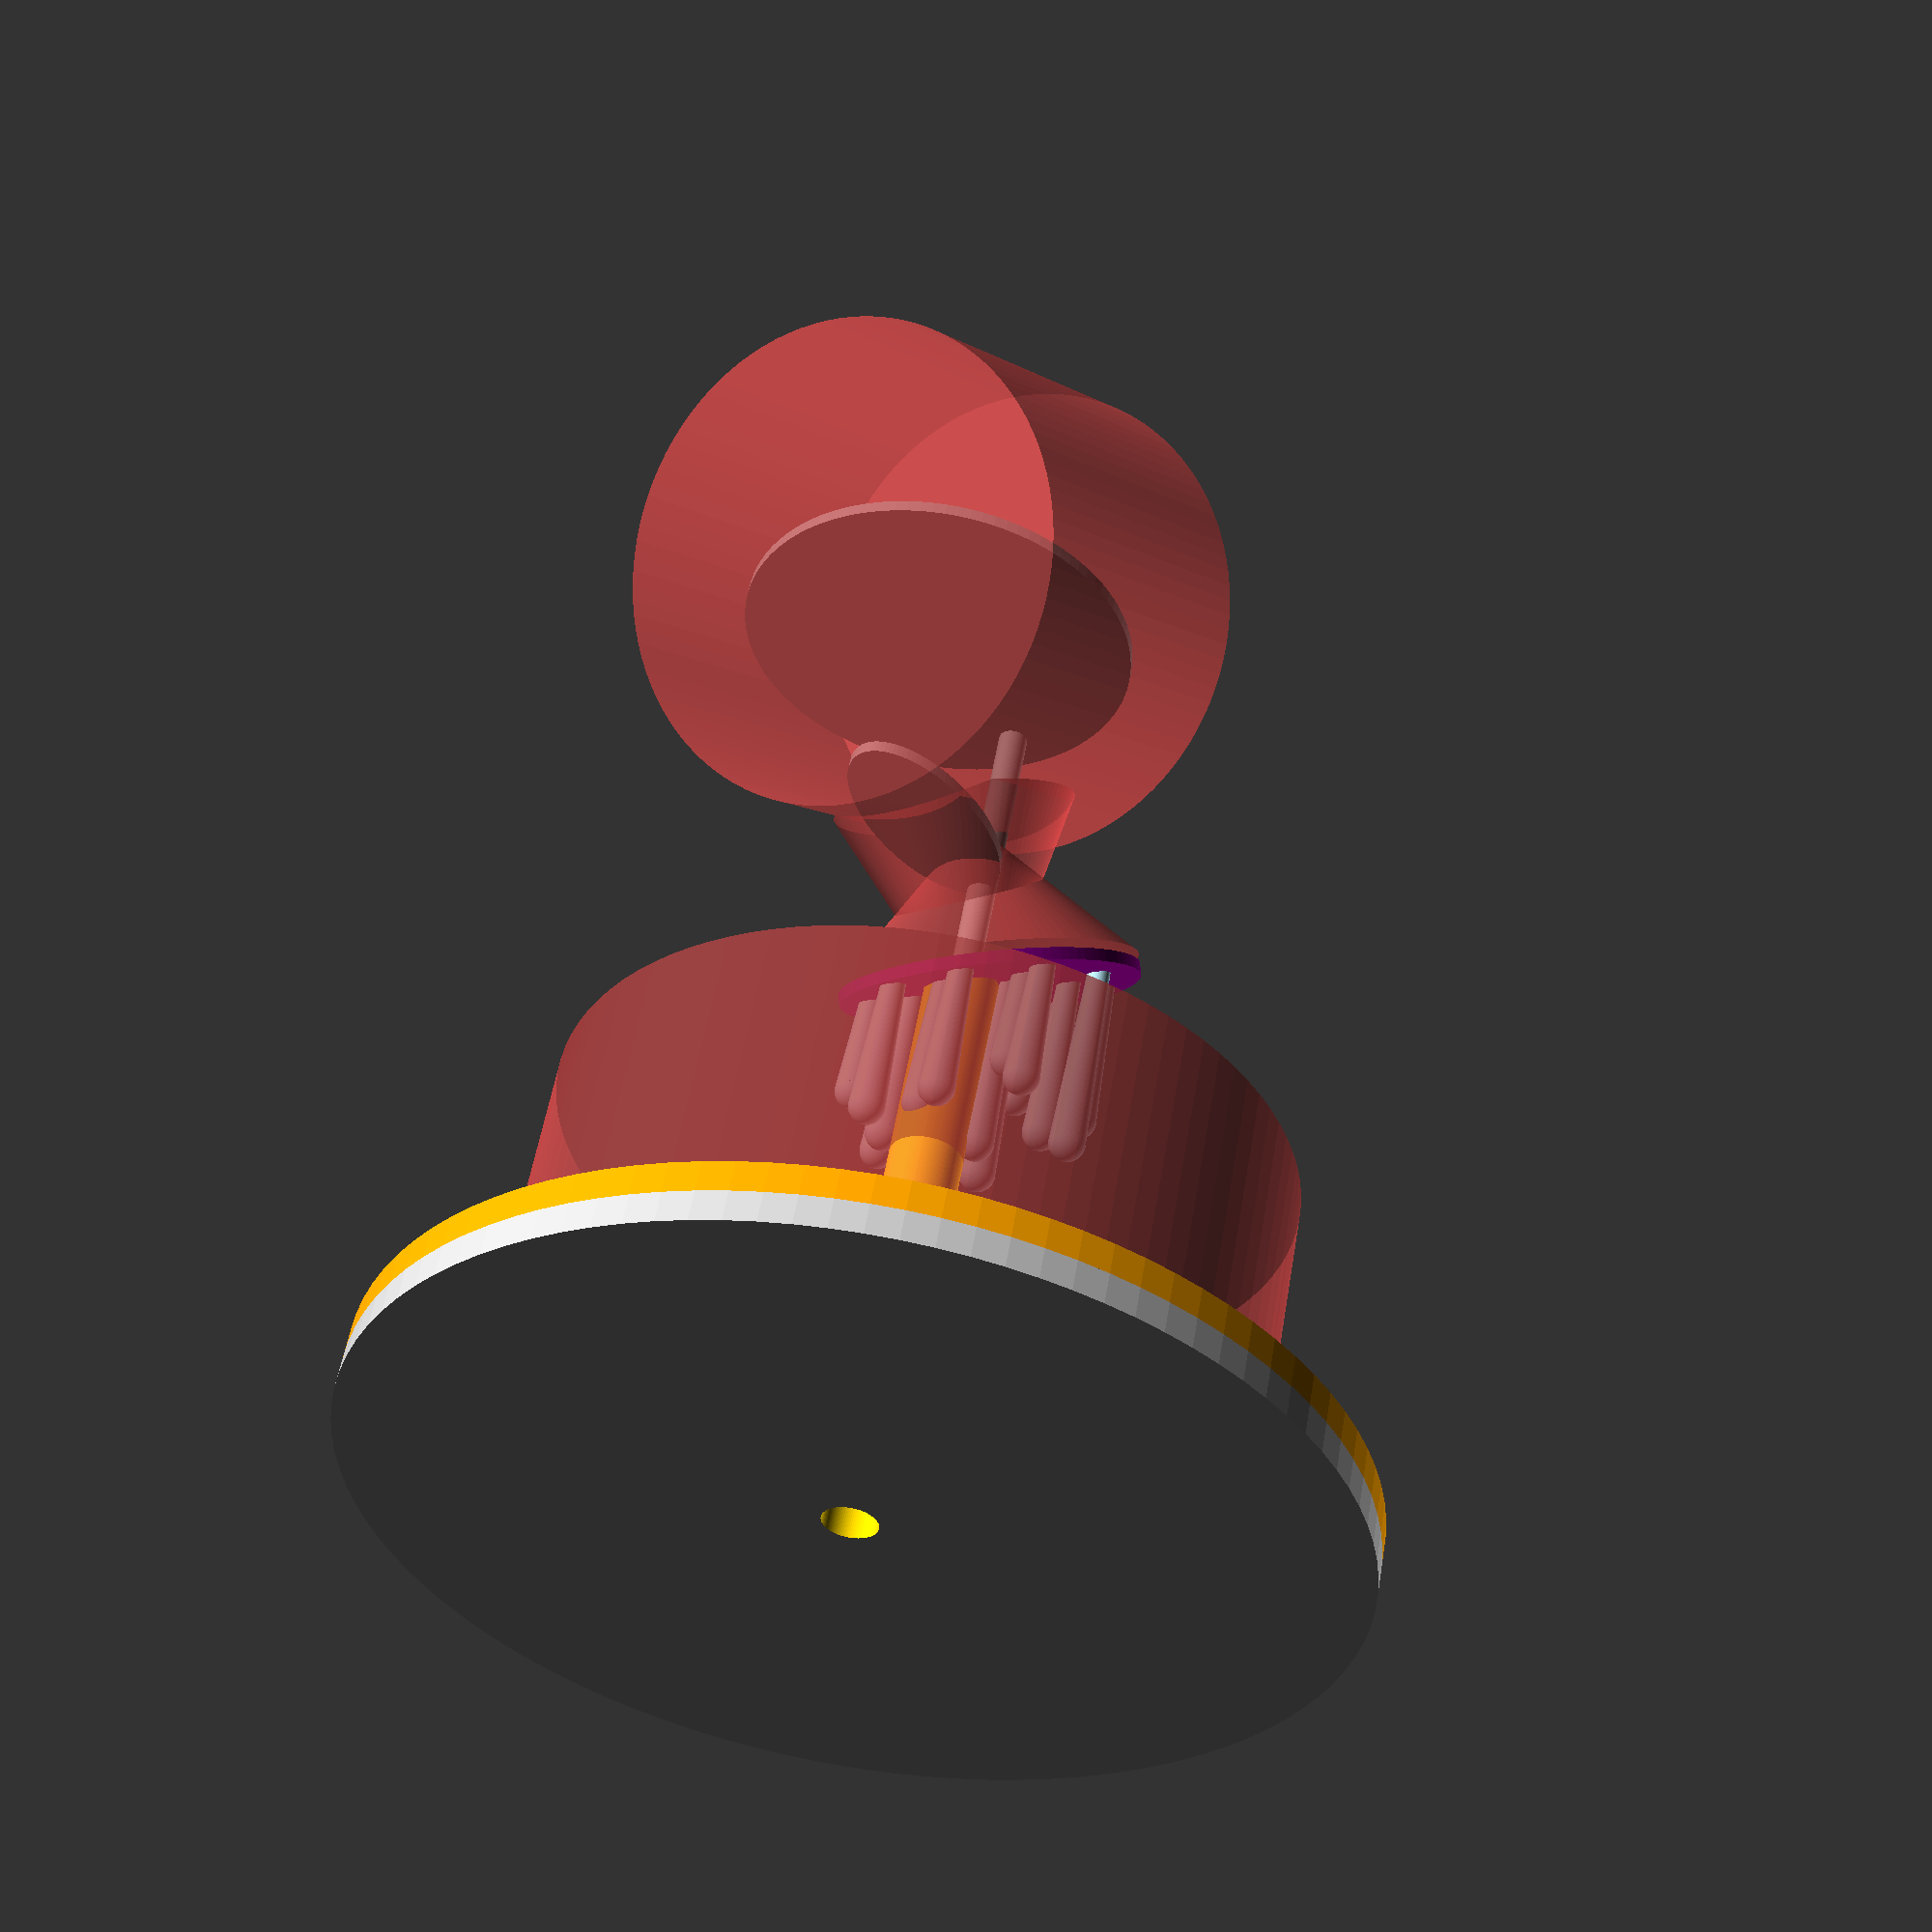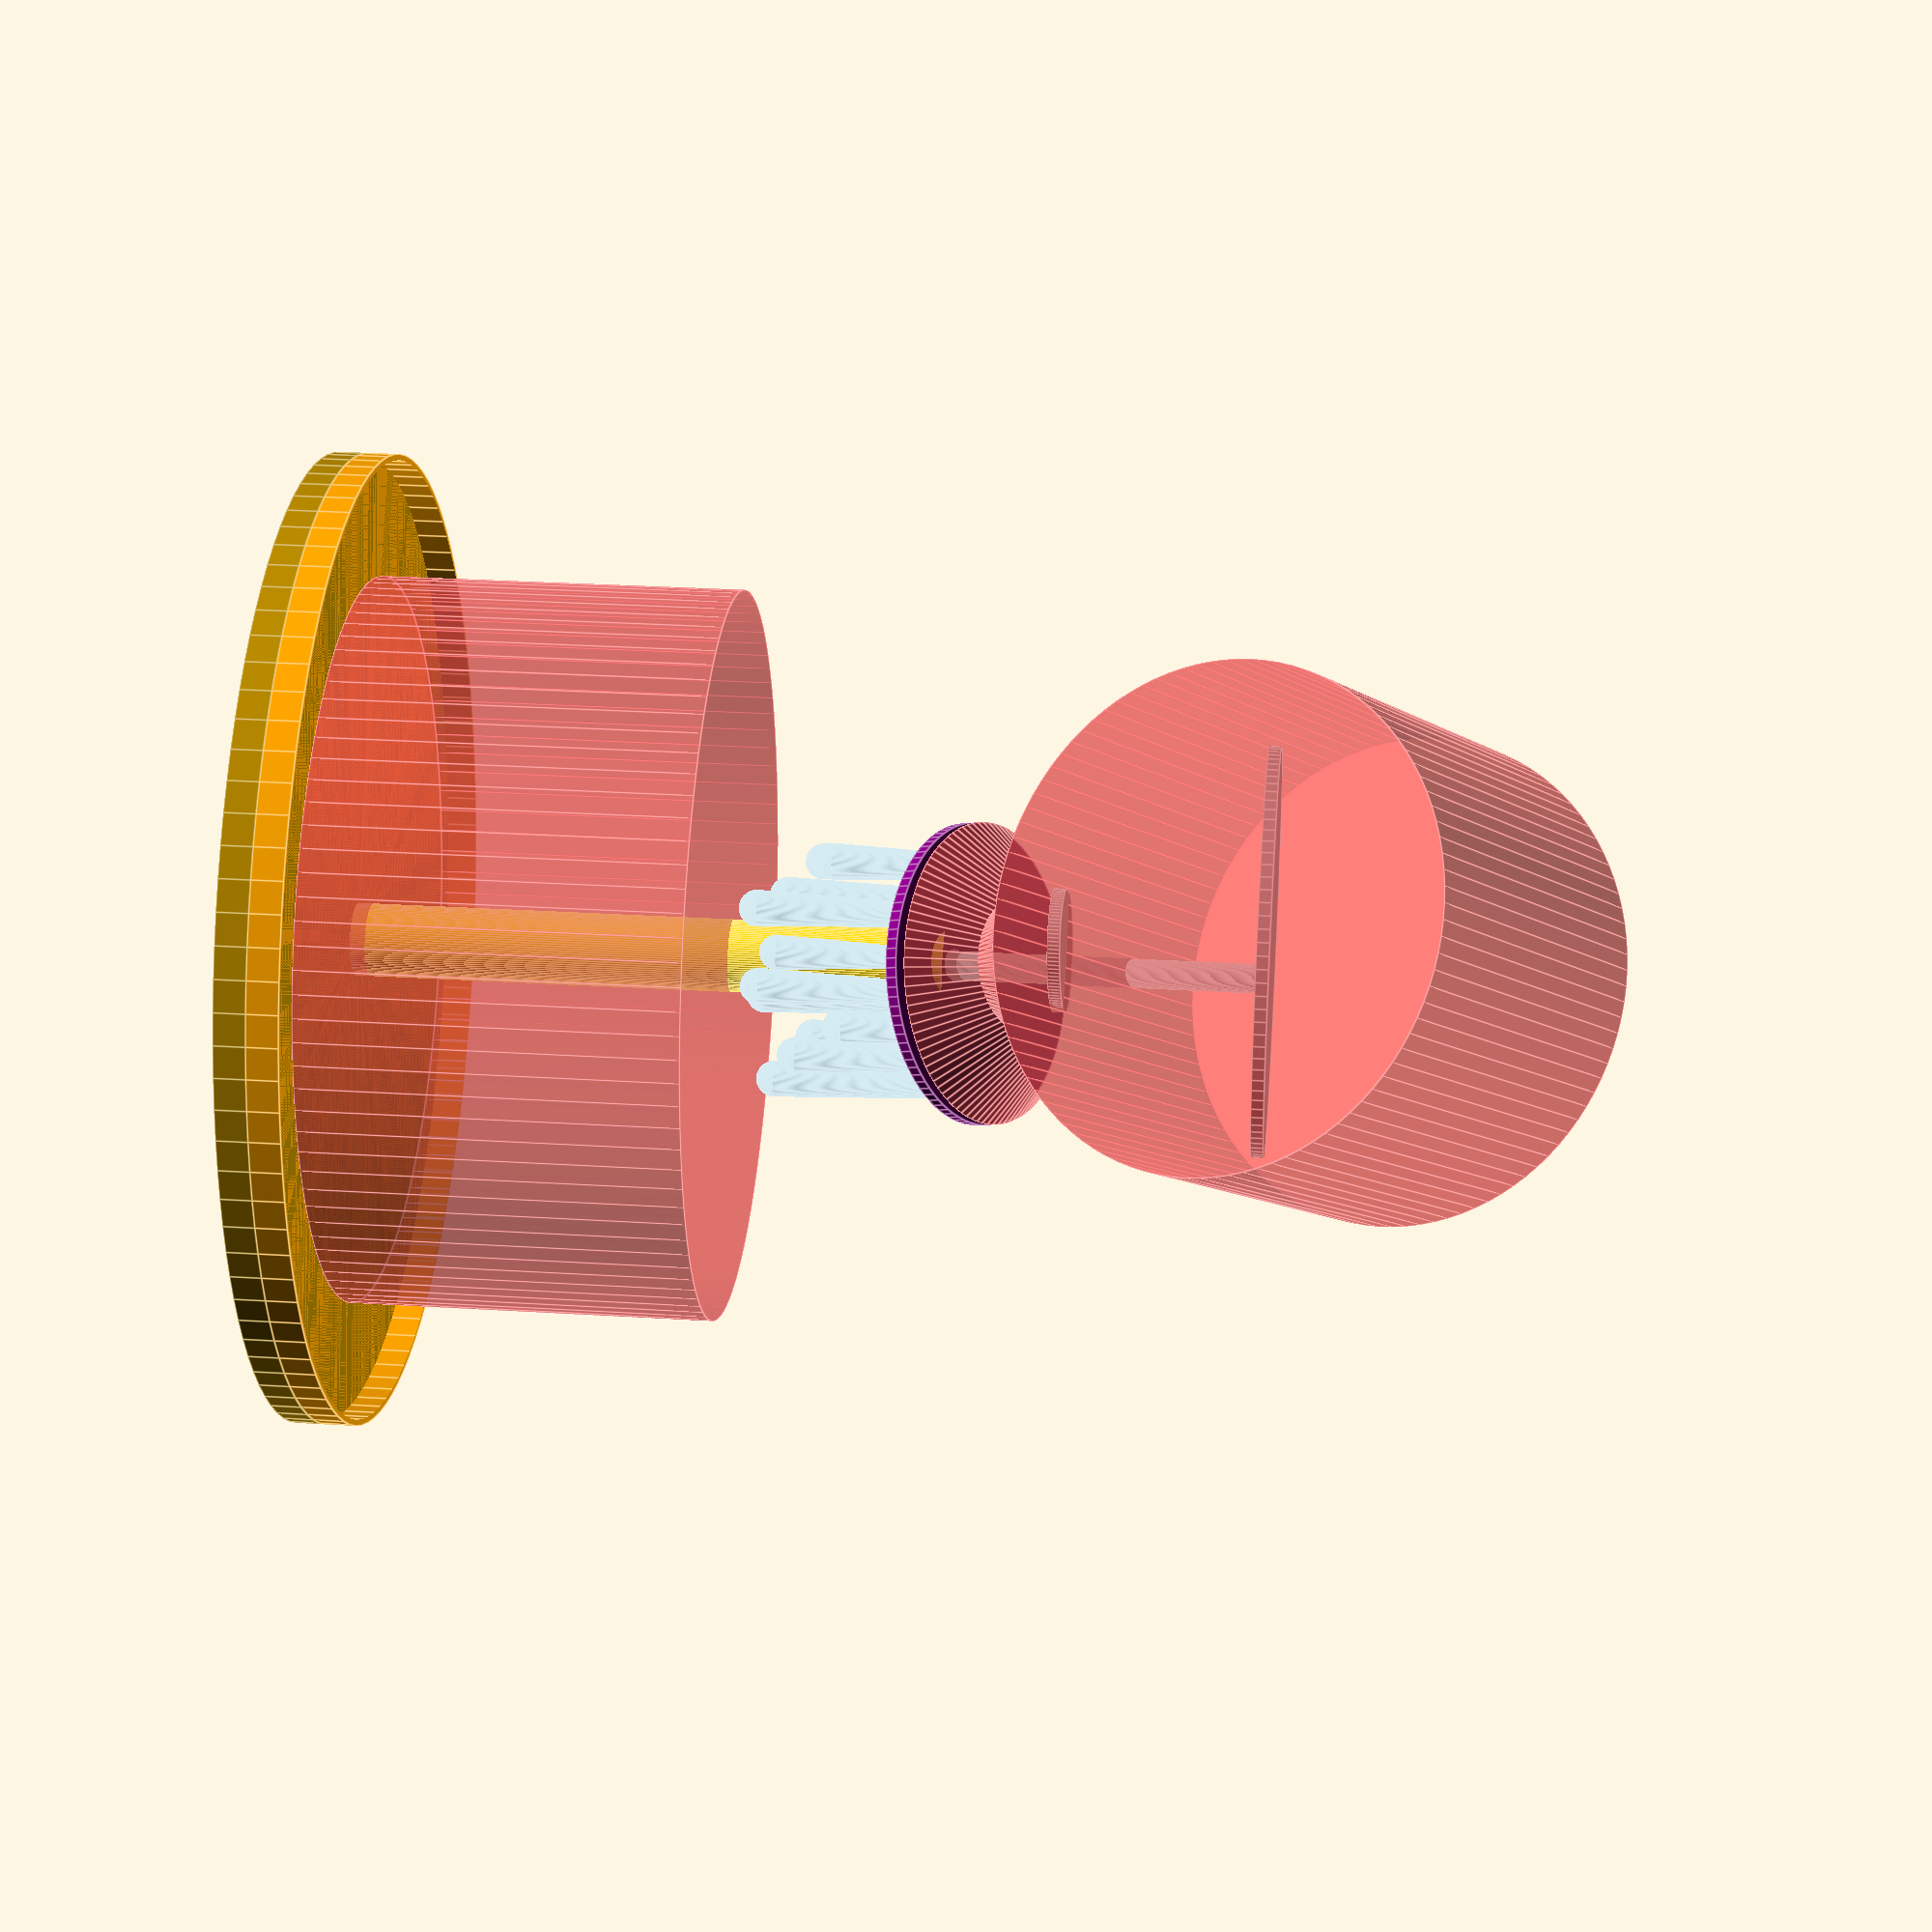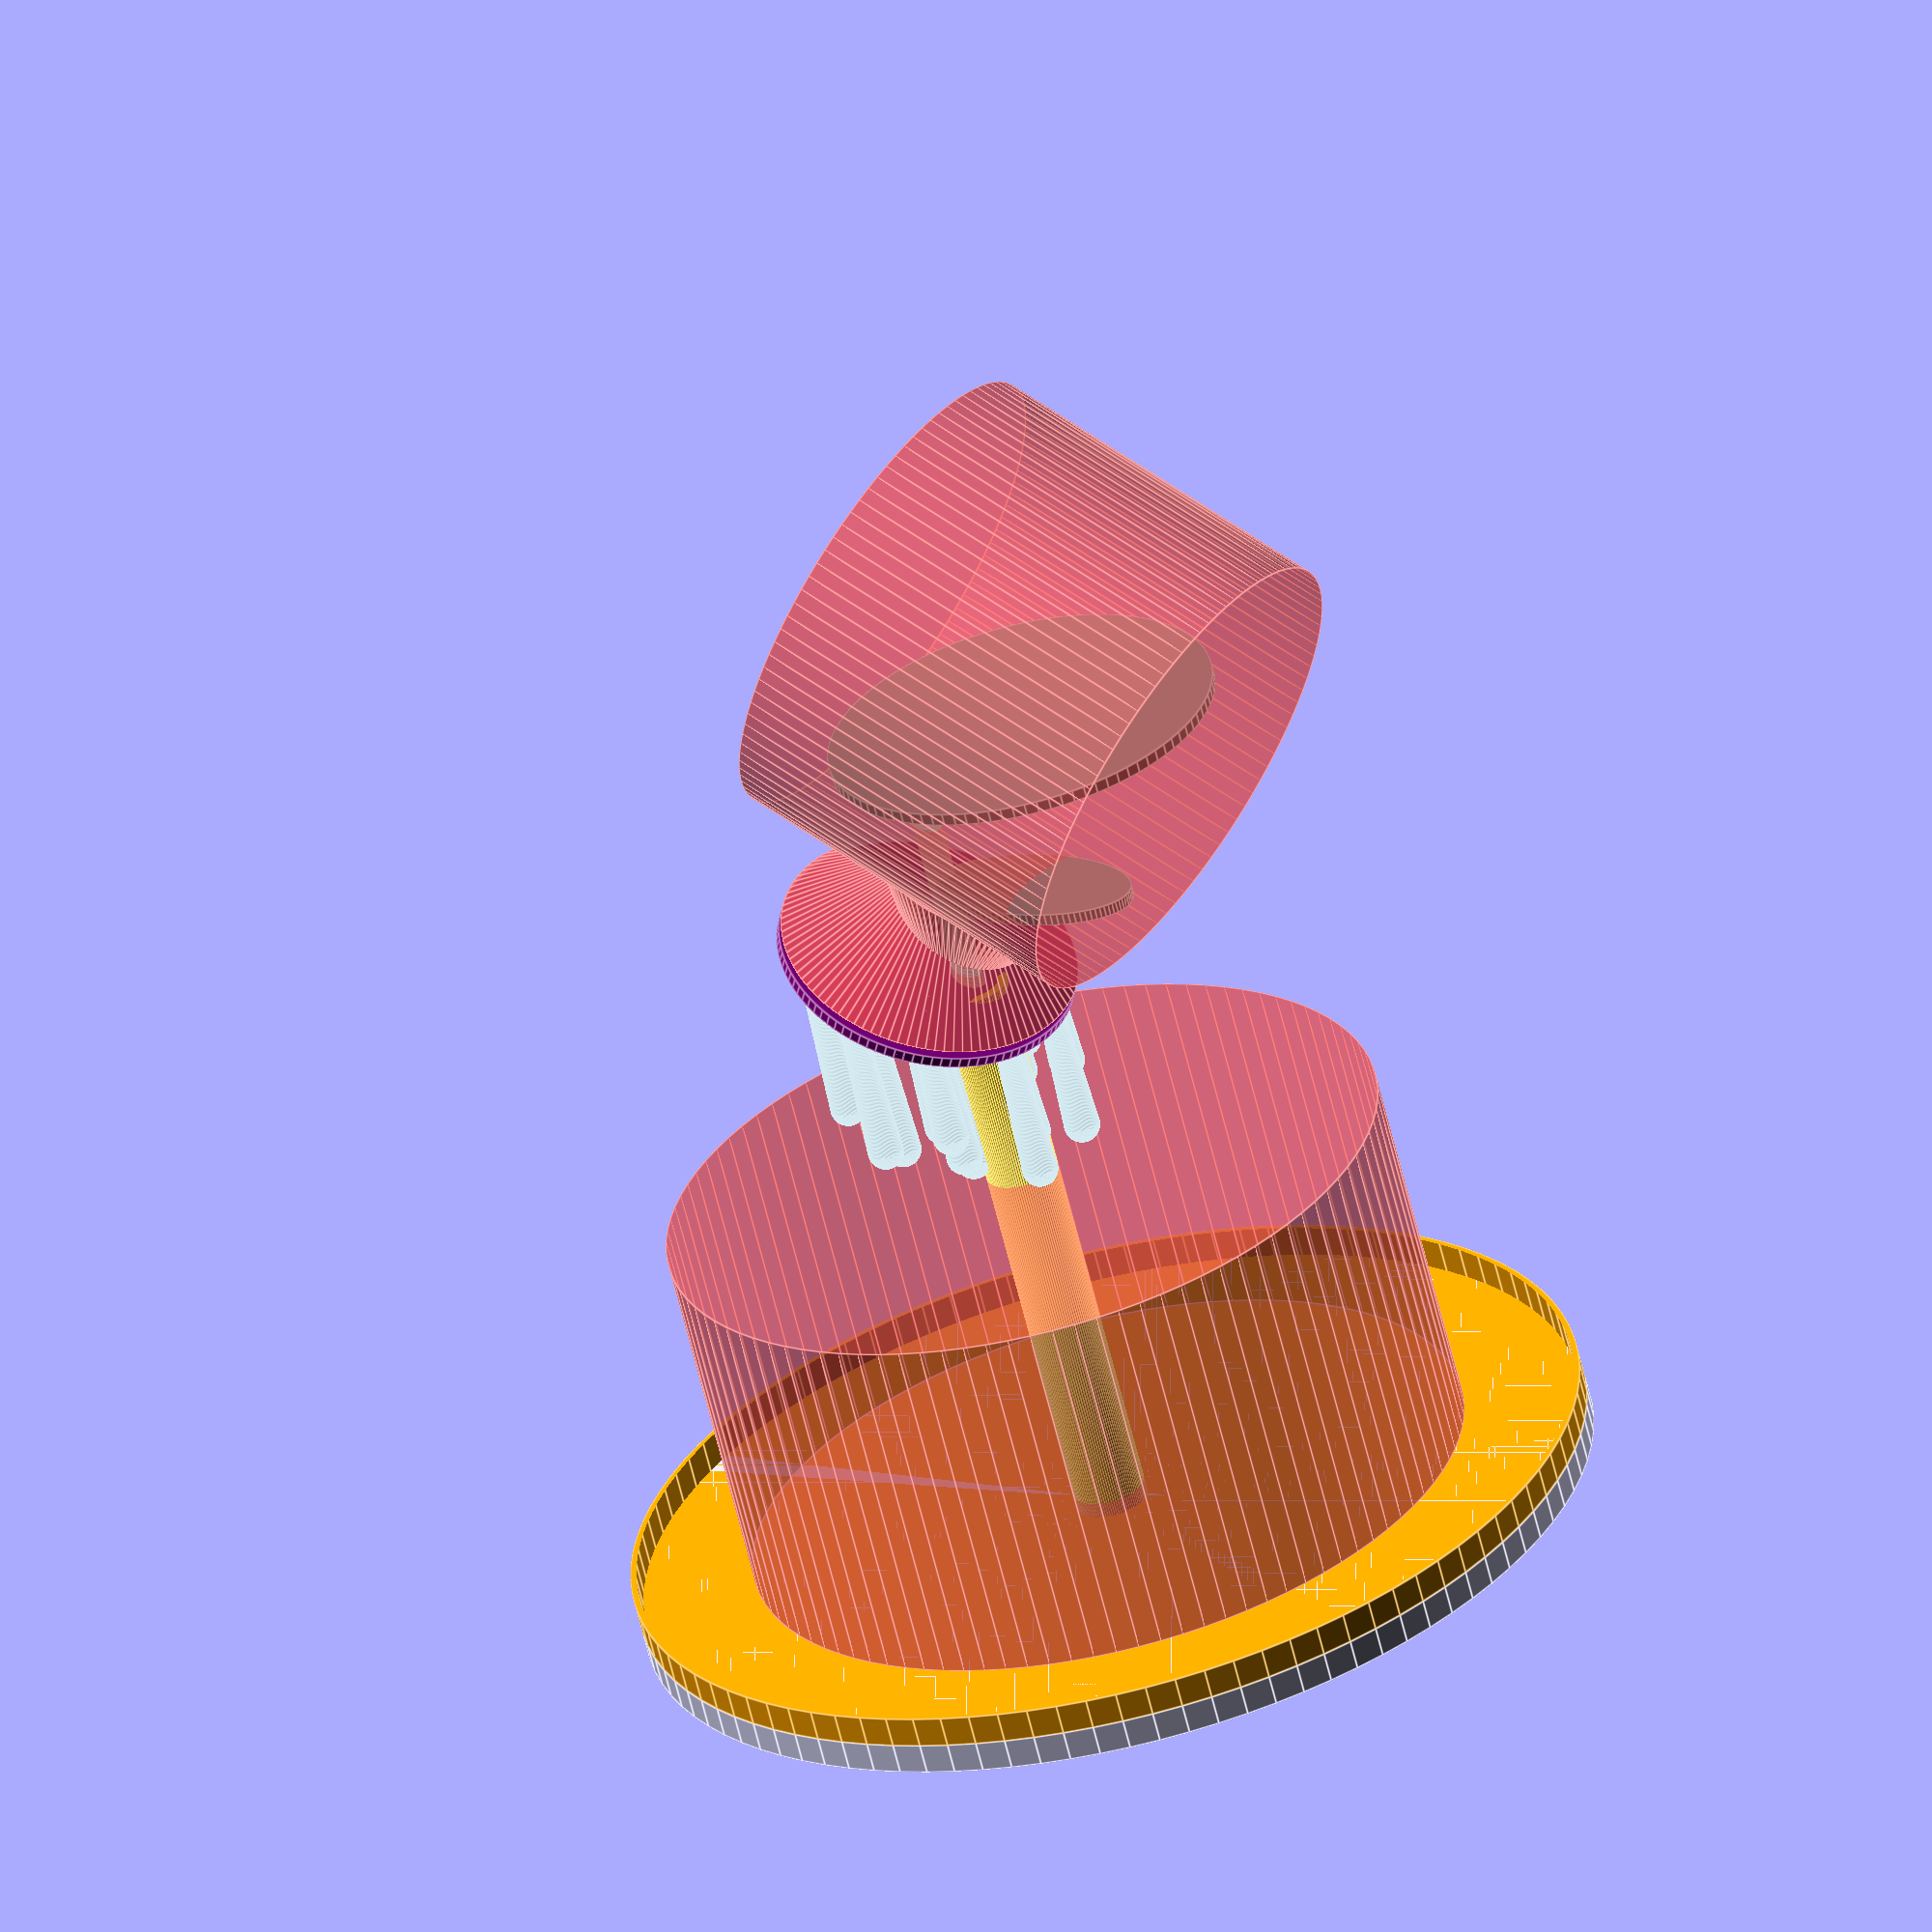
<openscad>
// ************************************************************
// * This model is gracefully offered by cookityourself
// * Feel free to do what you want with it
// * Please just add a link to our github if you use some of
// * our code in your own creations
// ************************************************************

scale([1,1,1]){
  $fn = 100;
  //$fn = 30; // debug

  preview = true; // true for preview, false for export
  export = "wcan_low"; // can be either "plate" / "wcan_nose" / "wcan_low" / "wcan_high"

  plate_d = 160;
  plate_h = 5; // thick plate for a heavy basis

  pot_h = 70;
  
  water_h = 1.5*pot_h;
  
  plate_tube_h = water_h-plate_h;
  tube_d = 12;  // compromise between aesthetic and strength
  tube_t = 3;
  tube_margin_d = 0.6;
  
  wcan_t = 2;
  wcan_nose_d = 50;
  water_tube_h = 40;
//  wcan_t = 2;
//  wcan_nose_d = 20;
  //water_tube_h = 15;
  wcan_nose_angle = 30;
  
  wcan_low_d = 38;
  wcan_low_h = 15;
  
  wcan_high_d = 65;
  wcan_high_h = 48;
  
  wcan_low_tube_d = tube_d-tube_t-tube_margin_d-tube_t-tube_margin_d;
  wcan_low_tube_l = (wcan_low_h+water_tube_h/2) + (wcan_high_h-wcan_low_h);
  wcan_low_tube_h = (wcan_low_h+water_tube_h/2);    
  

  tower_h = water_h + wcan_high_h;
  tower_d = tube_d; 
  
  if (preview) {
    watering_can_cake_support(plate_d, plate_h, pot_h, water_h, tube_d, plate_tube_h, tube_t, tube_margin_d,
      wcan_t, wcan_nose_d, water_tube_h, wcan_nose_angle, wcan_low_d, wcan_low_h, wcan_low_tube_d, wcan_low_tube_l, wcan_low_tube_h, 
      wcan_high_d, wcan_high_h, tower_d, tower_h);
  }
  else {
    if (export == "plate") {
      // export plate and its tube
      plate (plate_d, plate_h, tube_d, plate_tube_h);
    }
    else if (export == "wcan_nose") {
      // export watering can nose and its water drops
      translate ([0,0,-1.5]) mirror ([0,0,1]) rotate ([0,30,0]) water (water_h, wcan_nose_d, wcan_nose_angle, wcan_t, tube_d-tube_t, water_tube_h, tube_t, tube_margin_d, water_tube_h/2);
    }
    else if (export == "wcan_low") {
      // export for the watering can low support
      translate ([0,0,wcan_low_d/2+wcan_low_tube_d/2]) rotate ([90,90,0]) watering_can_support_low (wcan_t, wcan_low_d, wcan_low_tube_d, wcan_low_tube_l, wcan_low_tube_h);
    }
  }
  
  // debug 
    // test for the watering can low support
//   translate ([0,0,20/2+wcan_low_tube_d/2]) rotate ([90,90,0]) watering_can_support_low (wcan_t, 20, wcan_low_tube_d, 25, 10);

  // new plate tube  
//  cylinder(10, d=10-2-0.2);
//  translate ([0,0,10]) difference() {
//    cylinder(plate_tube_h-10, d=tube_d);
//    #translate ([0,0,plate_tube_h-10-water_tube_h-10])cylinder(plate_tube_h, d=tube_d-tube_t);
//  }

}

module watering_can_cake_support (plate_d, plate_h, pot_h, water_h, tube_d, plate_tube_h,tube_t, tube_margin_d, wcan_t, wcan_nose_d, water_tube_h, wcan_nose_angle, wcan_low_d, wcan_low_h, wcan_low_tube_d, wcan_low_tube_l, wcan_low_tube_h,  
    wcan_high_d, wcan_high_h, tower_d, tower_h) {


  // plate
  plate (plate_d, plate_h, tube_d, plate_tube_h, tube_t);
  
  // water
  water_tube_d = tube_d-tube_t;
  translate ([0,0,water_h]) water (water_h, wcan_nose_d, wcan_nose_angle, wcan_t,  water_tube_d, water_tube_h, tube_t, tube_margin_d, water_tube_h/2);

  // watering can support
        //color ("MediumBlue") cylinder (tube_up_h, d=tube_d, center = false);
  color ("grey") translate ([-wcan_low_d/2,0,water_h+wcan_low_h]) 
    watering_can_support_low (wcan_t, wcan_low_d, wcan_low_tube_d, wcan_low_tube_l, wcan_low_tube_h);
  color ("grey") translate ([-wcan_high_d*0.4,0,tower_h]) 
    cylinder (wcan_t, d=wcan_high_d, center = true);

  // preview of the pot cake
  #color ("brown") translate ([0,0,plate_h]) cylinder (60, d=120, center = false);
  
  // preview of the watering can cake
  #color ("red") translate ([-30,0,160]) rotate ([0,60,0]) cylinder (60, d=80, center = true);
  #color ("red") translate ([0,0,118]) rotate ([0,-30,0]) cylinder (25, d1=wcan_nose_d, d2 = 0, center = true);
  #color ("red") translate ([-7,0,119]) rotate ([0,-30,0]) cylinder (20, d1=20, d2 = 40, center = true);


}


module plate (plate_d, plate_h, tube_d, tube_h, tube_t) {
  difference () {
    union () {
      // base
      cylinder (plate_h, d=plate_d, center = true);
      color("orange") translate ([0,0,plate_h]) difference () {
        cylinder (plate_h, d=plate_d, center = true);
        cylinder (plate_h*2, d=plate_d-2, center = true);
      }
    // tube
      color ("gold") cylinder (tube_h, d=tube_d, center = false);
    }
    color ("gold") cylinder (tube_h*3, d=(tube_d-tube_t), center = true);
  }
}


module water (water_h, wcan_nose_d, wcan_nose_angle, wcan_t, tube_d, tube_h, tube_t,tube_margin_d, tube_stop_h) {
  
  drops_r = 3;
  drops_h = 68;
  drops_circle_r = wcan_nose_d*0.75 *sin(wcan_nose_angle) ;
  drops_num = 3;
//  drops_h = 30;
//  drops_circle_r = wcan_nose_d*0.1 *sin(wcan_nose_angle) ;
//  drops_num = 1;

  drops_random = [14,15,11,
                  13,20,23,30,17,27,
                  16,19,29,23,24,25,13,20,33];
  
  tube_outer_d = tube_d-tube_margin_d;
  tube_inner_d = tube_d-tube_margin_d-tube_t;
  
  
  difference () {
    union () {
    // watering can nose
    color ("purple") translate ([wcan_nose_d*0.15,0,0]) rotate ([0,-wcan_nose_angle,0]) 
      cylinder (wcan_t, d=wcan_nose_d, center = true);

    difference () {
      union () {
        // tube for support
        translate ([0,0,-tube_h/2]) color ("blue") cylinder (tube_h, d=tube_outer_d, center = true);
        // water drops
        difference () {
          // drops
//          translate ([8, 0, 0]) 
          translate ([8, 0, 20]) 
            water_drops (drops_r, drops_h, drops_circle_r, drops_num, drops_random, wcan_nose_angle);
          // space for the plate tube in which the water tube should fit:
          translate ([0,0,-tube_h/2]) color ("grey") cylinder (tube_h*10, d=tube_d+tube_t, center = true);
        }
      }
      // piece to cut the part of the tube that goes higher than the nose, to be able to print the nose flat
      translate ([wcan_nose_d*0.15,0,0]) rotate ([0,-wcan_nose_angle,0]) 
        cylinder (100, d=wcan_nose_d*2, center = false);
      }
    }
    // hole to create a tube for assembling parts
    color ("blue") cylinder (tube_h*10, d=tube_inner_d, center = true);
  }
  
  // stop for the next inner tube
  translate ([0,0,-tube_h]) cylinder (tube_h-tube_stop_h, d=tube_inner_d, center = false);
}

module water_drops (drops_r, drops_h, drops_circle_r, drops_num, drops_random, wcan_nose_angle) {

  for (drop_circle = [1:3]) {
    drops_circle_radius = drops_circle_r * drop_circle/3;
    drops_number = drops_num*drop_circle;
    for (drop_index = [1:drops_number]) {
      // colors to help debug
      //r = drop_circle == 1 ? drop_index/drops_number : 0;
      //g = drop_circle == 2 ? drop_index/drops_number : 0;
      //b = drop_circle == 3 ? drop_index/drops_number : 0;
      drops_random_index = drop_circle == 1 ? drop_index-1 : drop_circle == 2 ? drops_num+drop_index-1 : (1+2)*drops_num+drop_index-1;
      drop_x = drops_circle_radius*cos(360/drops_number*drop_index);
      drop_y = drops_circle_radius*sin(360/drops_number*drop_index);
      drop_z = -drops_h
        +drops_circle_radius*cos(360/drops_number*drop_index)*tan(wcan_nose_angle)
        +drops_random[drops_random_index];
      translate ([drop_x,drop_y,drop_z]) 
         //color([r,g,b]) 
          water_drop (drops_r, drops_h-drops_random[drops_random_index]);
    }
  }

}

module water_drop (radius, height) {
  color ("LightBlue") cylinder (height, r1=radius, r2=radius*0.4, center = false);
  color ("LightBlue") sphere (radius, center = false);
}

module watering_can_support_low (wcan_t, wcan_low_d, wcan_low_tube_d, wcan_low_tube_l, wcan_low_tube_h) {
  scale ([1,0.5,1]) cylinder (wcan_t, d=wcan_low_d, center = true);
  translate ([wcan_low_d/2,0,-wcan_low_tube_h]) cylinder (wcan_low_tube_l, d = wcan_low_tube_d, center = false);
}
</openscad>
<views>
elev=306.6 azim=119.9 roll=189.5 proj=p view=solid
elev=150.9 azim=218.6 roll=264.8 proj=p view=edges
elev=242.6 azim=34.7 roll=166.3 proj=o view=edges
</views>
